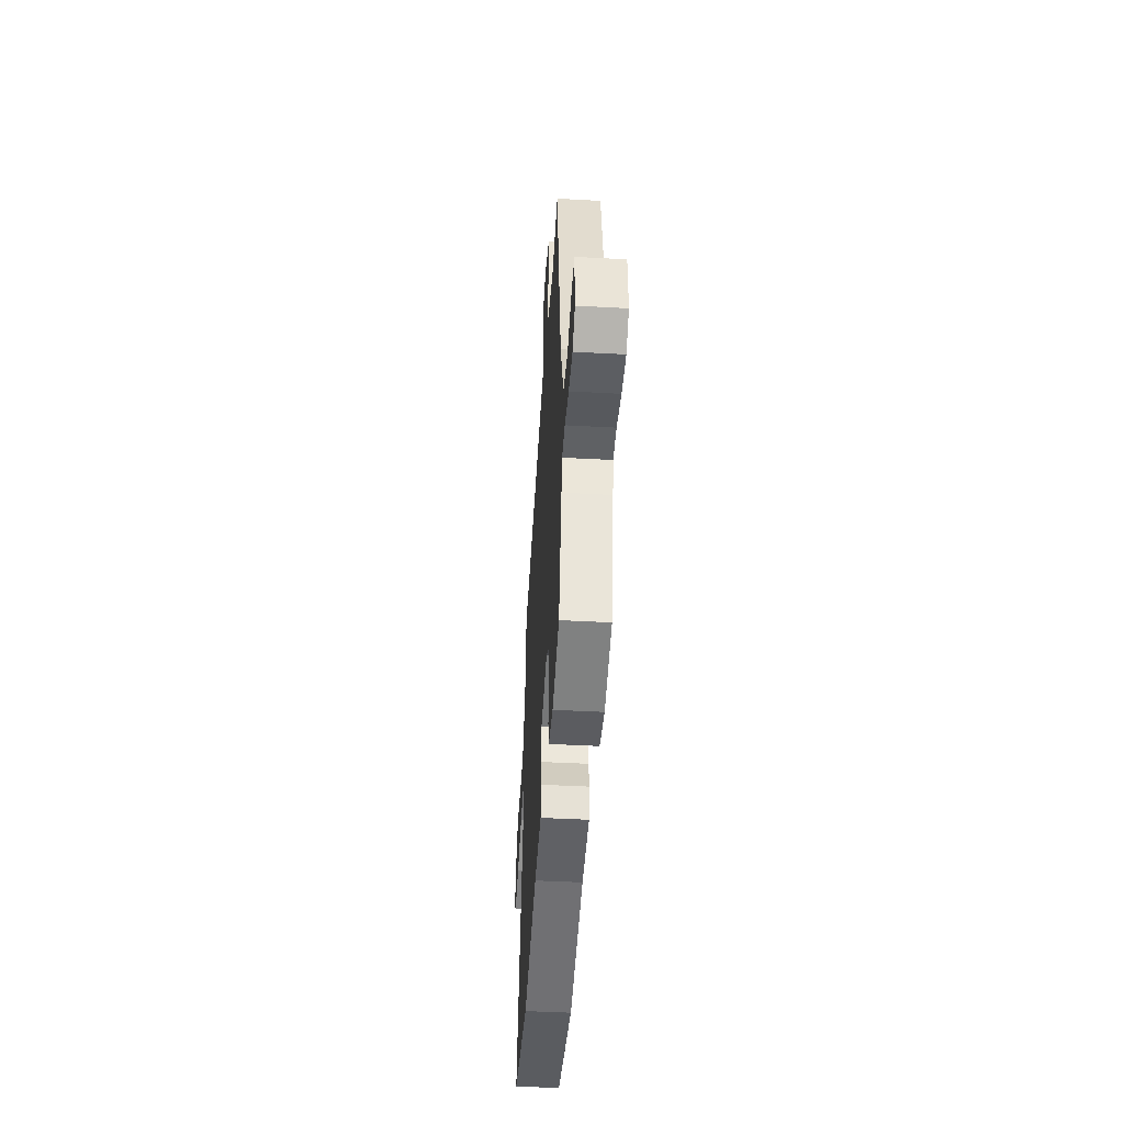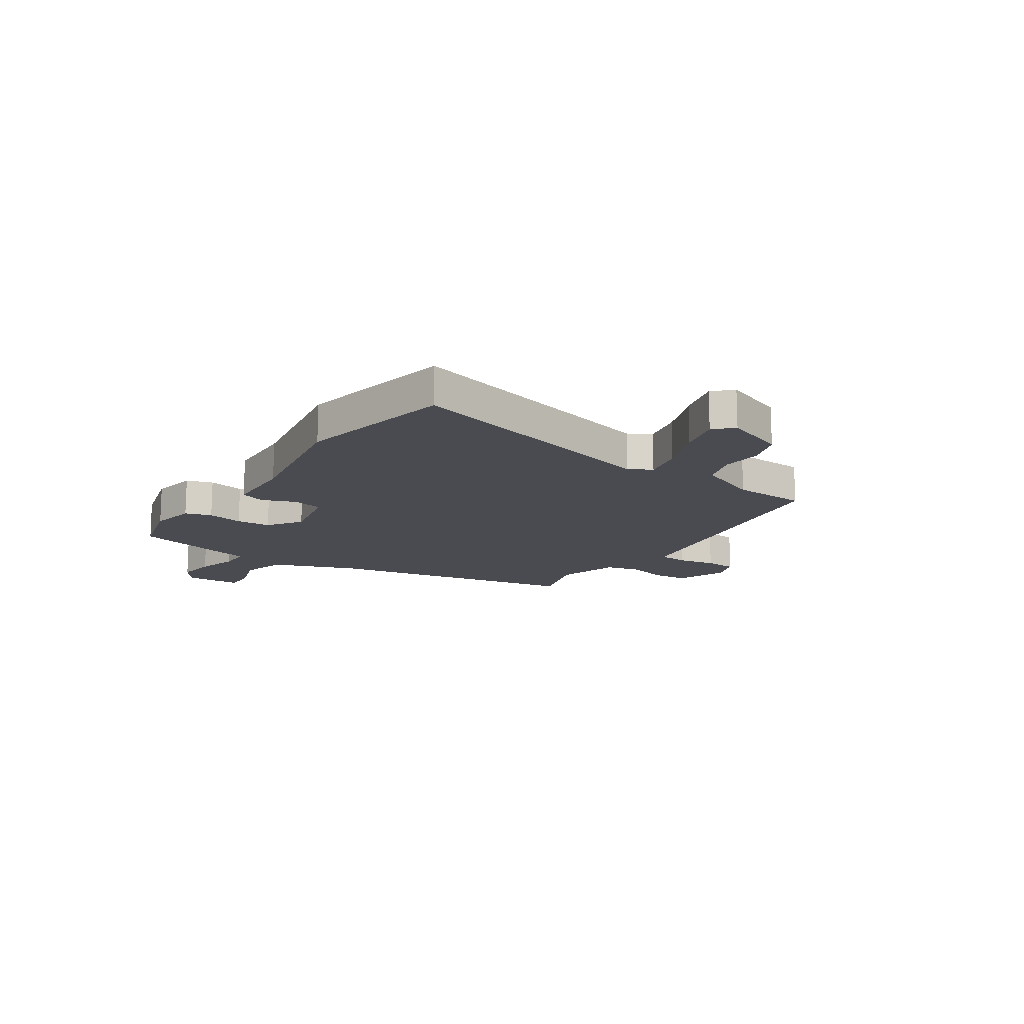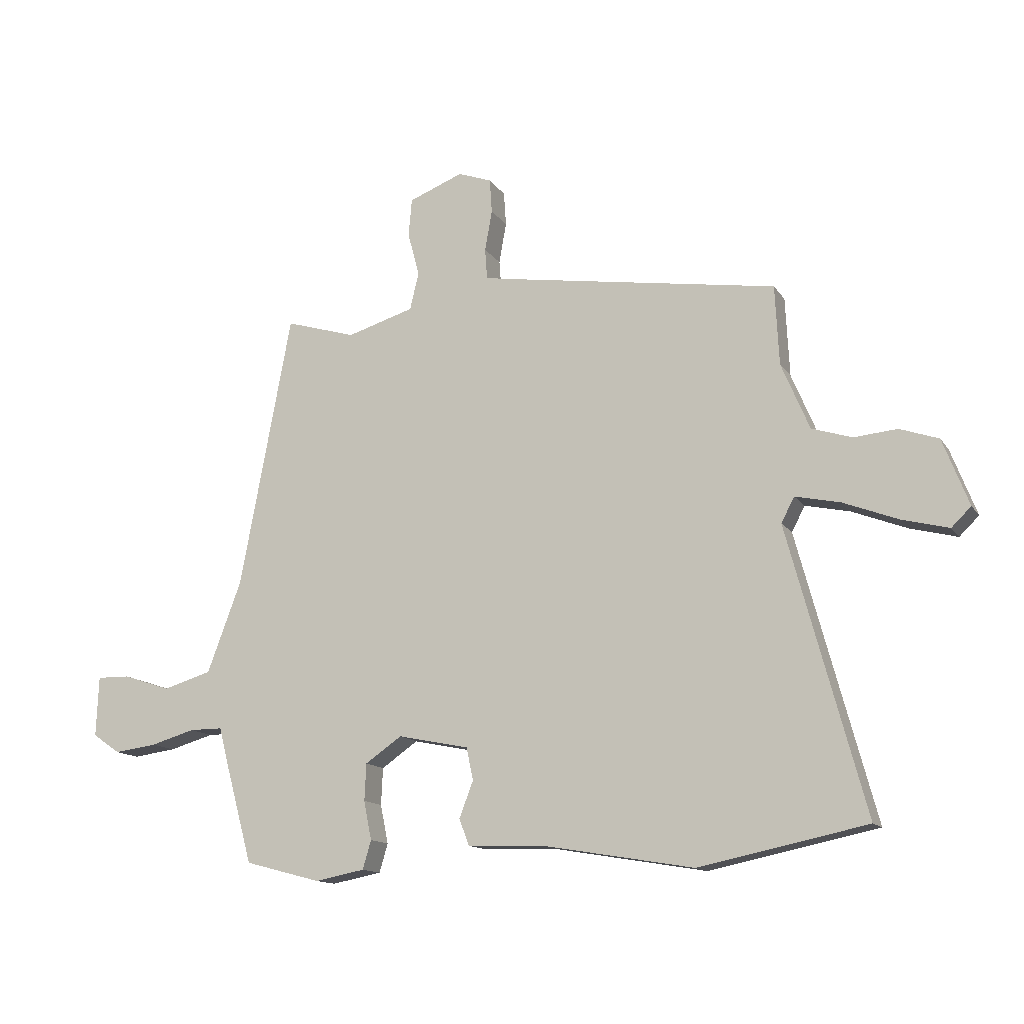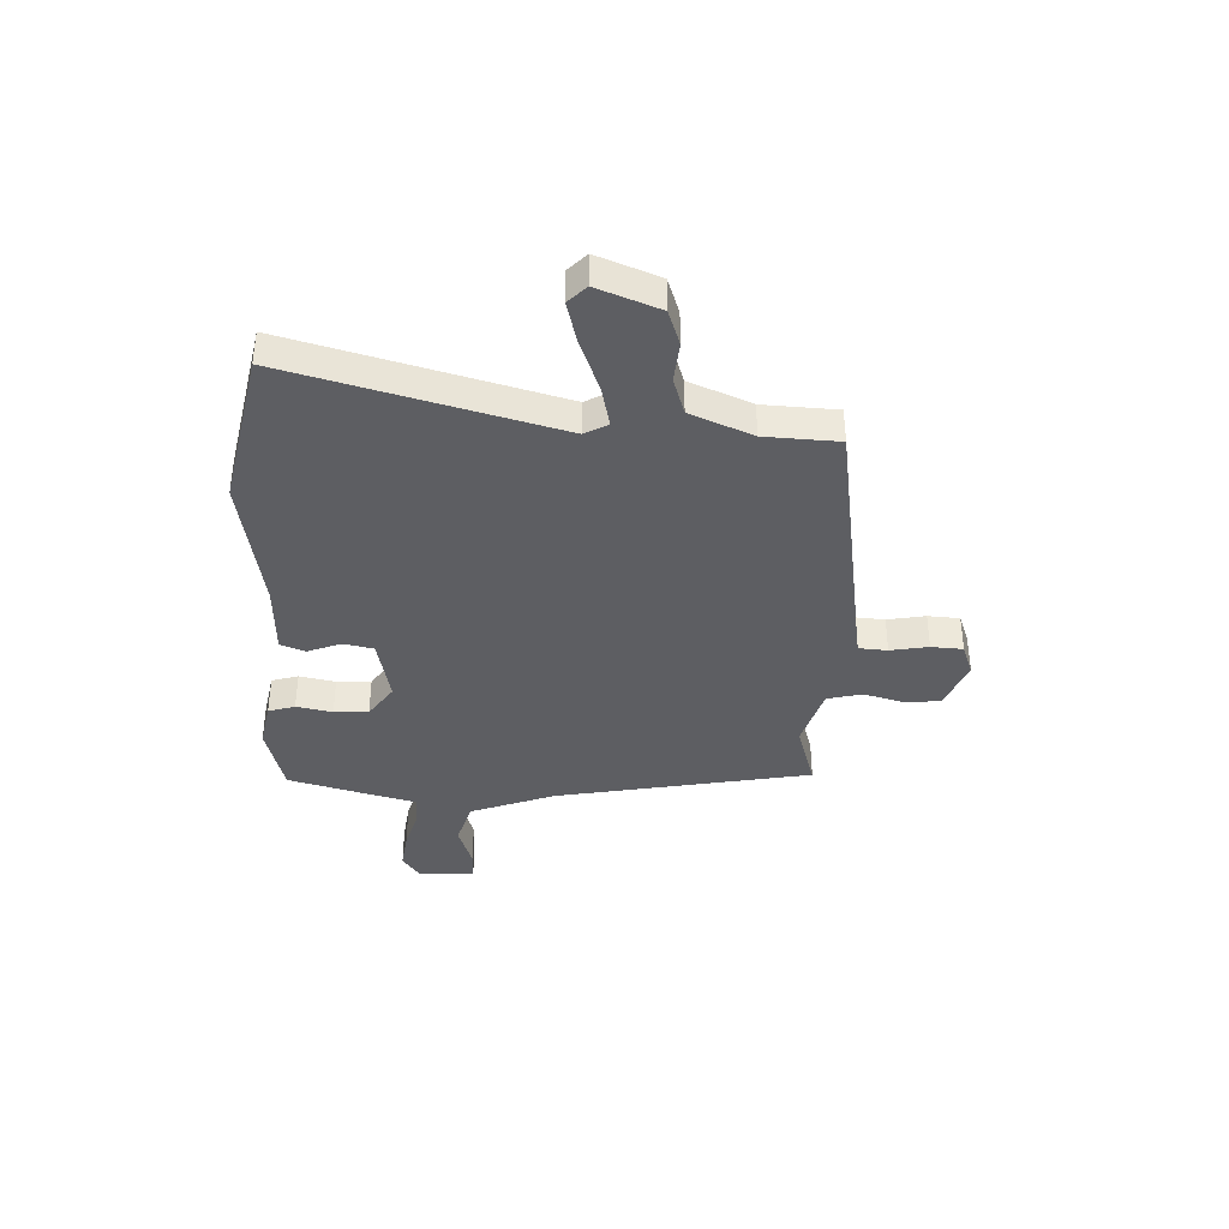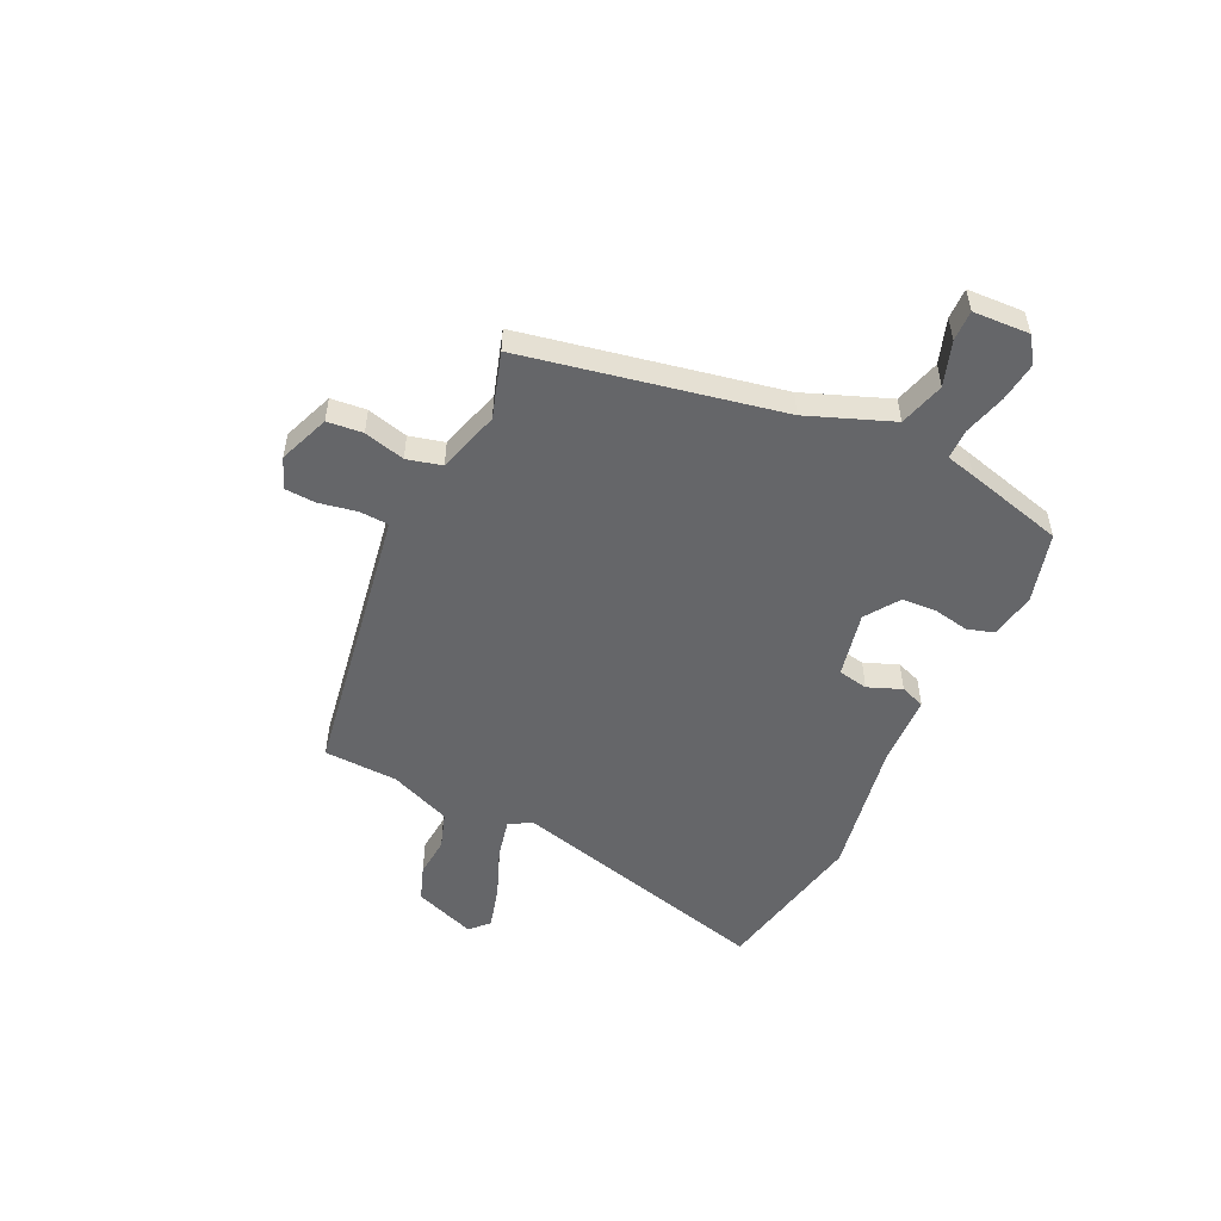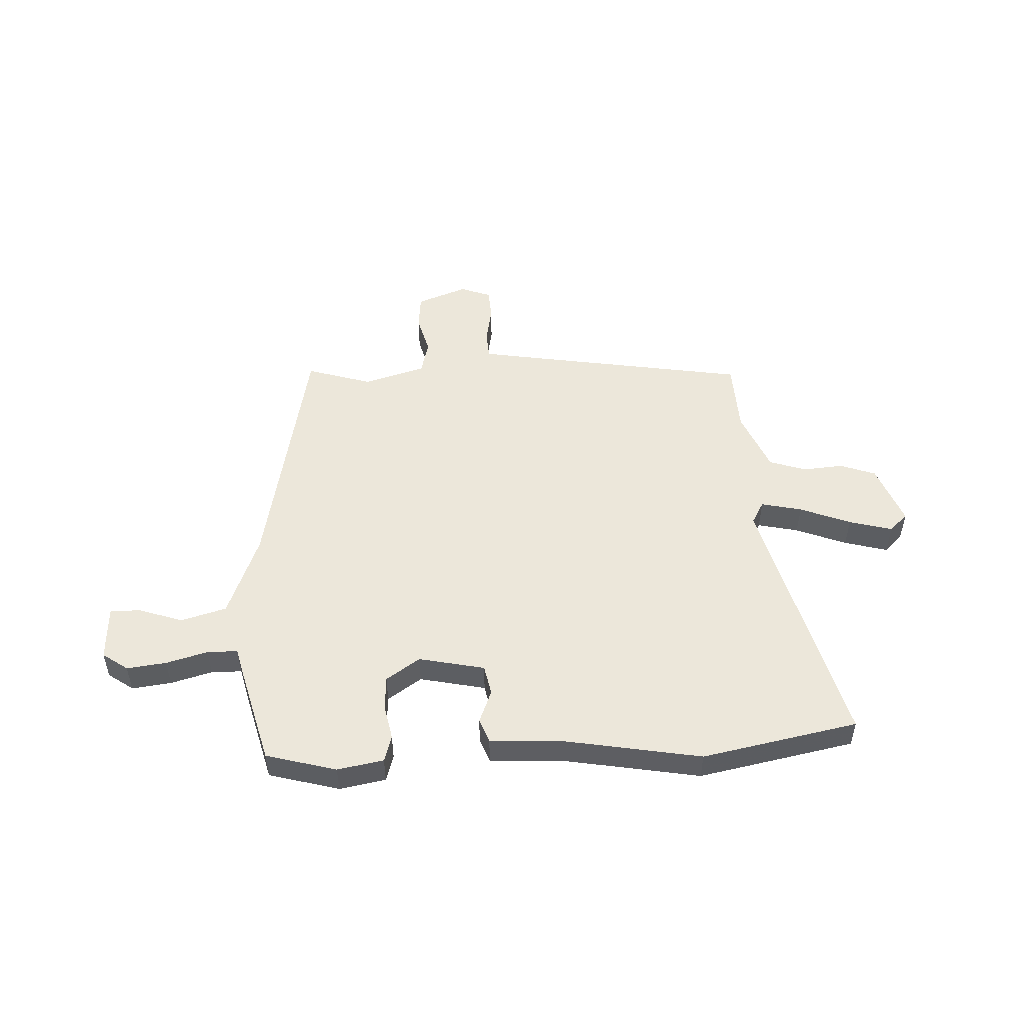
<metadata>
{"format":"obj","ext":"obj","renderer":"f3d","projection":"perspective","resolution":1024,"background":"white","views":[{"elev":-45.4,"azim":86.4,"up":"+Z"},{"elev":-14.5,"azim":-123.5,"up":"+Y"},{"elev":-13.6,"azim":-158.4,"up":"+Z"},{"elev":-38.4,"azim":-92.3,"up":"+Y"},{"elev":-51.8,"azim":65.1,"up":"+Y"},{"elev":50.6,"azim":177.8,"up":"+Y"}]}
</metadata>
<code>
v 0.495 0.07 -0.5
v 0.359 0.07 -0.536
v 0.27 0.07 -0.519
v 0.255 0.07 -0.468
v 0.269 0.07 -0.399
v 0.266 0.07 -0.333
v 0.201 0.07 -0.288
v 0.074 0.07 -0.314
v 0.062 0.07 -0.372
v 0.087 0.07 -0.437
v 0.069 0.07 -0.484
v -0.07 0.07 -0.489
v -0.336 0.07 -0.534
v -0.636 0.07 -0.472
v -0.499 0.07 0.037
v -0.523 0.07 0.081
v -0.602 0.07 0.064
v -0.7 0.07 0.026
v -0.784 0.07 0.004
v -0.819 0.07 0.038
v -0.773 0.07 0.157
v -0.704 0.07 0.181
v -0.627 0.07 0.174
v -0.555 0.07 0.197
v -0.505 0.07 0.316
v -0.498 0.07 0.458
v -0.022 0.07 0.533
v 0.038 0.07 0.543
v 0.042 0.07 0.598
v 0.029 0.07 0.671
v 0.033 0.07 0.732
v 0.093 0.07 0.754
v 0.19 0.07 0.716
v 0.196 0.07 0.648
v 0.175 0.07 0.57
v 0.191 0.07 0.503
v 0.311 0.07 0.467
v 0.437 0.07 0.505
v 0.529 0.07 0.014
v 0.59 0.07 -0.149
v 0.677 0.07 -0.175
v 0.762 0.07 -0.147
v 0.821 0.07 -0.146
v 0.825 0.07 -0.254
v 0.776 0.07 -0.288
v 0.7 0.07 -0.278
v 0.62 0.07 -0.255
v 0.561 0.07 -0.255
v 0.547 0.07 -0.31
v 0.495 0 -0.5
v 0.359 0 -0.536
v 0.27 0 -0.519
v 0.255 0 -0.468
v 0.269 0 -0.399
v 0.266 0 -0.333
v 0.201 0 -0.288
v 0.074 0 -0.314
v 0.062 0 -0.372
v 0.087 0 -0.437
v 0.069 0 -0.484
v -0.07 0 -0.489
v -0.336 0 -0.534
v -0.636 0 -0.472
v -0.499 0 0.037
v -0.523 0 0.081
v -0.602 0 0.064
v -0.7 0 0.026
v -0.784 0 0.004
v -0.819 0 0.038
v -0.773 0 0.157
v -0.704 0 0.181
v -0.627 0 0.174
v -0.555 0 0.197
v -0.505 0 0.316
v -0.498 0 0.458
v -0.022 0 0.533
v 0.038 0 0.543
v 0.042 0 0.598
v 0.029 0 0.671
v 0.033 0 0.732
v 0.093 0 0.754
v 0.19 0 0.716
v 0.196 0 0.648
v 0.175 0 0.57
v 0.191 0 0.503
v 0.311 0 0.467
v 0.437 0 0.505
v 0.529 0 0.014
v 0.59 0 -0.149
v 0.677 0 -0.175
v 0.762 0 -0.147
v 0.821 0 -0.146
v 0.825 0 -0.254
v 0.776 0 -0.288
v 0.7 0 -0.278
v 0.62 0 -0.255
v 0.561 0 -0.255
v 0.547 0 -0.31
f 3 4 5
f 2 3 5
f 1 2 5
f 49 1 5
f 48 49 5
f 45 46 47
f 44 45 47
f 43 44 47
f 42 43 47
f 41 42 47
f 40 41 47 48
f 48 5 6
f 40 48 6
f 39 40 6
f 39 6 7
f 38 39 7
f 37 38 7
f 33 34 35
f 32 33 35
f 31 32 35
f 30 31 35
f 29 30 35
f 28 29 35 36
f 37 7 8
f 36 37 8
f 28 36 8
f 27 28 8
f 21 22 23
f 20 21 23
f 19 20 23
f 18 19 23
f 17 18 23
f 16 17 23 24
f 15 16 24 25
f 12 13 14 15
f 15 25 26
f 12 15 26
f 11 12 26
f 10 11 26
f 9 10 26
f 8 9 26 27
f 54 53 52
f 54 52 51
f 54 51 50
f 54 50 98
f 54 98 97
f 96 95 94
f 96 94 93
f 96 93 92
f 96 92 91
f 96 91 90
f 97 96 90 89
f 55 54 97
f 55 97 89
f 55 89 88
f 56 55 88
f 56 88 87
f 56 87 86
f 84 83 82
f 84 82 81
f 84 81 80
f 84 80 79
f 84 79 78
f 85 84 78 77
f 57 56 86
f 57 86 85
f 57 85 77
f 57 77 76
f 72 71 70
f 72 70 69
f 72 69 68
f 72 68 67
f 72 67 66
f 73 72 66 65
f 74 73 65 64
f 64 63 62 61
f 75 74 64
f 75 64 61
f 75 61 60
f 75 60 59
f 75 59 58
f 76 75 58 57
f 1 50 51 2
f 2 51 52 3
f 3 52 53 4
f 4 53 54 5
f 5 54 55 6
f 6 55 56 7
f 7 56 57 8
f 8 57 58 9
f 9 58 59 10
f 10 59 60 11
f 11 60 61 12
f 12 61 62 13
f 13 62 63 14
f 14 63 64 15
f 15 64 65 16
f 16 65 66 17
f 17 66 67 18
f 18 67 68 19
f 19 68 69 20
f 20 69 70 21
f 21 70 71 22
f 22 71 72 23
f 23 72 73 24
f 24 73 74 25
f 25 74 75 26
f 26 75 76 27
f 27 76 77 28
f 28 77 78 29
f 29 78 79 30
f 30 79 80 31
f 31 80 81 32
f 32 81 82 33
f 33 82 83 34
f 34 83 84 35
f 35 84 85 36
f 36 85 86 37
f 37 86 87 38
f 38 87 88 39
f 39 88 89 40
f 40 89 90 41
f 41 90 91 42
f 42 91 92 43
f 43 92 93 44
f 44 93 94 45
f 45 94 95 46
f 46 95 96 47
f 47 96 97 48
f 48 97 98 49
f 49 98 50 1

</code>
